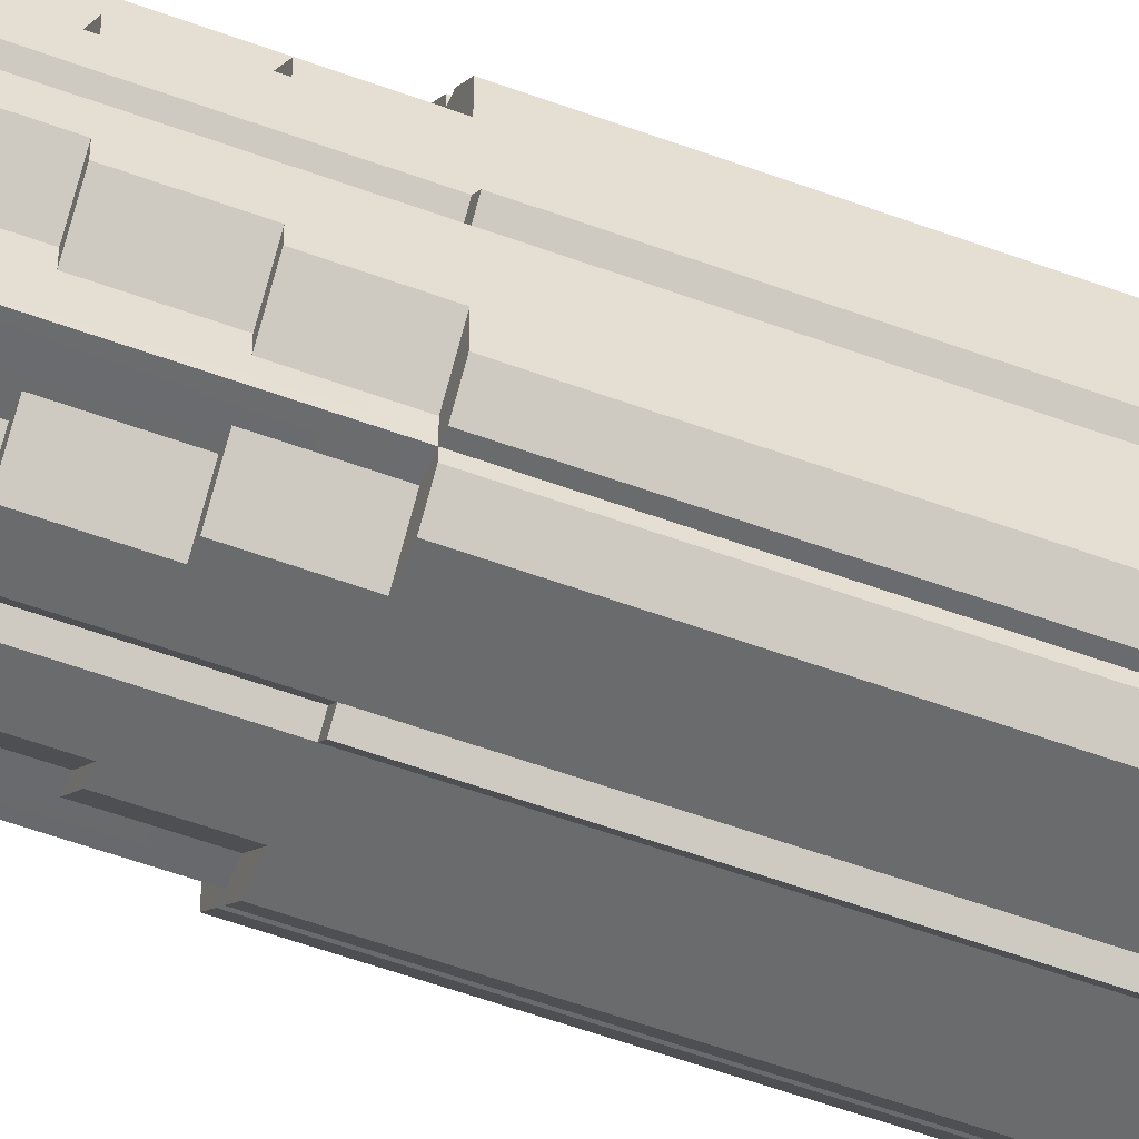
<metadata>
{"format":"obj","ext":"obj","renderer":"f3d","projection":"perspective","resolution":1024,"background":"white","views":[{"elev":-53.2,"azim":68.2,"up":"+Y"}]}
</metadata>
<code>
o bld_td
v 0.3333 -4.664 30.77
v 1.135 -4.664 33.27
v 0.3333 -4.664 33.27
v 0.3333 -4.664 3.058
v 3.007 -4.997 3.058
v 3.007 -4.664 3.058
v 9e-06 -4.997 7.316
v 1.3e-05 -4.734 2.983
v 3.007 -4.997 7.316
v 3.007 -4.664 7.316
v 0.3333 -4.664 7.316
v 3.673 -3.998 7.316
v 3.007 -4.664 28.37
v 4e-06 -4.997 28.37
v 0.3333 -4.664 28.37
v 4e-06 -4.331 30.77
v 4e-06 -4.331 28.37
v 1.611 -4.664 30.77
v 1.611 -4.664 33.27
v 2.065 -4.664 28.37
v 3.053 -3.677 28.37
v 2.065 -4.664 30.77
v 2.123 -3.677 33.27
v 3e-06 -4.331 33.27
v 2.599 -3.677 30.77
v 3e-06 -4.331 35.76
v 5 7e-06 28.37
v 4.333 7e-06 28.37
v 4.667 -0.3331 28.37
v 1.135 -4.664 35.76
v 1.5 -2.832 38.74
v 2e-06 -4.331 38.74
v 0.3333 -4.664 35.76
v 2e-06 -3.024 38.74
v 0.7565 -2.268 41.96
v 1e-06 -1.944 41.96
v 1e-06 -3.024 41.96
v 2.269 -2.268 38.74
v 0.7565 -2.268 38.74
v 0.6691 -0.6687 44.41
v 0.4863 -1.458 44.41
v 1.513 -1.512 44.41
v 1e-06 -0.9999 44.41
v 1e-06 -1.944 44.41
v 0.4863 -1.458 41.96
v 1.513 -1.512 41.96
v 4 -3.998 7.316
v 3.676 -3.674 7.326
v 3.673 -3.998 28.37
v 3.673 -3.671 28.37
v 3.053 -3.677 30.77
v 3.673 -3.671 35.76
v 2.599 -3.677 33.27
v 2.123 -3.677 35.76
v 2.269 -0.7561 41.96
v 2.269 -2.268 41.96
v 2.831 -2.83 35.76
v 2.831 -2.83 38.74
v 1.502 -2.83 35.76
v 4.432 -4.429 7.074
v 4.432 -4.429 3.3
v 4.667 -0.3331 30.77
v 4.667 -1.134 33.27
v 4.667 -1.61 30.77
v 5 -3.005 3.058
v 4.667 -0.3331 3.058
v 4.667 -3.005 3.058
v 5 8e-06 7.316
v 4.736 -0.000127 2.983
v 5 -3.005 7.316
v 4.667 -0.3331 7.316
v 4.667 -3.005 28.37
v 4 -3.671 7.316
v 4.667 -3.005 7.316
v 4.333 7e-06 30.77
v 4.667 -2.064 28.37
v 3.679 -3.052 30.77
v 3.679 -3.052 28.37
v 3.679 -2.122 33.27
v 4.667 -1.61 33.27
v 4.333 8e-06 33.27
v 3.679 -2.598 30.77
v 4.333 8e-06 35.76
v 4.667 -0.3331 33.27
v 4.667 -1.134 35.76
v 2.833 -1.499 38.74
v 2.831 -1.501 35.76
v 4.667 -0.3331 35.76
v 4.333 7e-06 38.74
v 3.026 7e-06 38.74
v 1.945 7e-06 41.96
v 3.026 7e-06 41.96
v 2.269 -0.7561 38.74
v 1.459 -0.4861 44.41
v 1.004 7e-06 44.41
v 1.945 7e-06 44.41
v 1.459 -0.4861 41.96
v 4.667 -2.064 30.77
v 4 -3.671 28.37
v 3.679 -2.122 35.76
v 3.679 -2.598 33.27
v 5 -3.01 0.2058
v 3.007 -5.003 0.2058
v 4.674 -4.677 0.2058
v 0.000113 -4.738 0.2811
v 4.736 -0.004938 0.2811
v -0.6016 0.2004 47.04
v -0.2005 0.6013 44.79
v -0.6016 0.2004 44.79
v 0.8835 -0.2943 44.76
v 0.6016 0.2004 44.79
v 0.6016 -0.2004 44.79
v 0.1003 -0.3006 50.21
v 0.6016 -0.2004 49.37
v 0.3008 -0.1002 50.21
v 1.129 -0.7795 48.62
v 0.6016 0.2004 48.62
v 0.6016 -0.2004 48.62
v -1e-06 7e-06 50.21
v 0.3008 0.1002 50.21
v 0.1003 0.3007 50.21
v -0.2005 0.6013 47.04
v 0.2005 0.6013 44.79
v -0.6016 -0.2004 47.04
v -0.7799 -1.129 47.04
v -1.129 -0.7795 47.04
v 0.3333 4.664 30.77
v 1.135 4.664 33.27
v 1.611 4.664 30.77
v 3.007 4.997 3.058
v 0.3333 4.664 3.058
v 3.007 4.664 3.058
v 9e-06 4.997 7.316
v 1.3e-05 4.733 2.983
v 3.007 4.997 7.316
v 0.3333 4.664 7.316
v 3.007 4.664 28.37
v 3.673 3.998 7.316
v 3.007 4.664 7.316
v 4e-06 4.997 28.37
v 4e-06 4.331 30.77
v 0.3333 4.664 28.37
v 4e-06 4.331 28.37
v 1.611 4.664 33.27
v 2.065 4.664 28.37
v 2.065 4.664 30.77
v 3.053 3.677 28.37
v 2.123 3.677 33.27
v 3e-06 4.331 33.27
v 2.599 3.677 30.77
v 3e-06 4.331 35.76
v 0.3333 4.664 33.27
v 4.667 0.3332 28.37
v 1.135 4.664 35.76
v 1.5 2.832 38.74
v 1.502 2.83 35.76
v 0.3333 4.664 35.76
v 2e-06 4.331 38.74
v 2e-06 3.024 38.74
v 1e-06 1.944 41.96
v 0.7565 2.268 41.96
v 1e-06 3.024 41.96
v 2.269 2.268 38.74
v 0.7565 2.268 38.74
v 0.6691 0.6688 44.41
v 0.4863 1.458 44.41
v 0.3345 1.003 44.41
v 1e-06 0.9999 44.41
v 1e-06 1.944 44.41
v 0.4863 1.458 41.96
v 1.513 1.512 41.96
v 4 3.998 7.316
v 3.676 3.674 7.326
v 3.673 3.998 28.37
v 3.053 3.677 30.77
v 3.673 3.671 35.76
v 3.673 3.671 28.37
v 2.123 3.677 35.76
v 2.599 3.677 33.27
v 2.269 0.7561 41.96
v 1.459 0.4861 41.96
v 2.831 2.83 35.76
v 2.831 2.83 38.74
v 4.432 4.429 7.074
v 4.432 4.429 3.3
v 4.667 0.3332 30.77
v 4.667 1.134 33.27
v 4.667 0.3332 33.27
v 4.667 0.3332 3.058
v 5 3.005 3.058
v 4.667 3.005 3.058
v 5 3.005 7.316
v 4.667 3.005 7.316
v 4.667 0.3332 7.316
v 4 3.671 7.316
v 4.667 3.005 28.37
v 4.667 2.064 28.37
v 3.679 3.052 28.37
v 4.667 2.064 30.77
v 4.667 1.61 33.27
v 3.679 2.122 33.27
v 4.667 1.61 30.77
v 3.679 2.598 30.77
v 4.667 1.134 35.76
v 2.833 1.499 38.74
v 4.667 0.3332 35.76
v 2.269 0.7561 38.74
v 1.459 0.4861 44.41
v 1.004 0.3344 44.41
v 4 3.671 28.37
v 3.679 3.052 30.77
v 3.679 2.598 33.27
v 3.679 2.122 35.76
v 2.831 1.501 35.76
v 4.674 4.666 0.2058
v 3.007 4.992 0.2058
v 0.000113 4.728 0.2811
v 5 3 0.2058
v -0.6016 -0.2004 44.79
v -0.2005 -0.6013 47.04
v 0.6016 0.2004 49.37
v 0.7799 1.129 48.62
v -0.2005 0.6013 48.62
v 0.2005 0.6013 48.62
v 0.2005 0.6013 49.37
v -0.1003 0.3007 50.21
v 0.6016 -0.2004 47.04
v 0.2005 -0.6013 44.79
v -0.6016 -0.2004 48.62
v -0.6016 0.2004 49.37
v -0.6016 0.2004 48.62
v -1.129 -0.7795 48.62
v -0.3333 -4.664 30.77
v -1.135 -4.664 33.27
v -1.611 -4.664 30.77
v -3.007 -4.997 3.058
v -0.3333 -4.664 3.058
v -3.007 -4.664 3.058
v -3.007 -4.997 7.316
v -0.3333 -4.664 7.316
v -3.007 -4.664 28.37
v -3.673 -3.998 7.316
v -3.007 -4.664 7.316
v -0.3333 -4.664 28.37
v -1.611 -4.664 33.27
v -2.065 -4.664 28.37
v -2.065 -4.664 30.77
v -3.053 -3.677 28.37
v -2.123 -3.677 33.27
v -2.599 -3.677 30.77
v -0.3333 -4.664 33.27
v -5 7e-06 28.37
v -4.667 -0.3331 28.37
v -4.333 7e-06 28.37
v -1.135 -4.664 35.76
v -1.5 -2.832 38.74
v -1.502 -2.83 35.76
v -0.3333 -4.664 35.76
v -0.7565 -2.268 41.96
v -2.269 -2.268 38.74
v -0.7565 -2.268 38.74
v -0.6691 -0.6687 44.41
v -0.4863 -1.458 44.41
v -0.3345 -1.003 44.41
v -0.4863 -1.458 41.96
v -1.513 -1.512 41.96
v -4 -3.998 7.316
v -3.676 -3.674 7.326
v -3.673 -3.998 28.37
v -3.053 -3.677 30.77
v -3.673 -3.671 35.76
v -3.673 -3.671 28.37
v -2.123 -3.677 35.76
v -2.599 -3.677 33.27
v -2.269 -0.7561 41.96
v -1.459 -0.4861 41.96
v -2.831 -2.83 35.76
v -2.831 -2.83 38.74
v -4.432 -4.429 7.074
v -4.432 -4.429 3.3
v -4.667 -0.3331 30.77
v -4.667 -1.134 33.27
v -4.667 -0.3331 33.27
v -4.667 -0.3331 3.058
v -5 -3.005 3.058
v -4.667 -3.005 3.058
v -5 8e-06 7.316
v -4.736 -0.000127 2.983
v -5 -3.005 7.316
v -4.667 -3.005 7.316
v -4.667 -0.3331 7.316
v -4 -3.671 7.316
v -4.667 -3.005 28.37
v -4.333 7e-06 30.77
v -4.667 -2.064 28.37
v -3.679 -3.052 30.77
v -4.667 -2.064 30.77
v -4.667 -1.61 33.27
v -3.679 -2.122 33.27
v -4.667 -1.61 30.77
v -4.333 8e-06 33.27
v -3.679 -2.598 30.77
v -4.333 8e-06 35.76
v -4.667 -1.134 35.76
v -2.833 -1.499 38.74
v -4.333 7e-06 38.74
v -4.667 -0.3331 35.76
v -3.026 7e-06 38.74
v -1.945 7e-06 41.96
v -3.026 7e-06 41.96
v -2.269 -0.7561 38.74
v -1.459 -0.4861 44.41
v -1.004 -0.3344 44.41
v -1.004 7e-06 44.41
v -1.945 7e-06 44.41
v -4 -3.671 28.37
v -3.679 -2.598 33.27
v -3.679 -2.122 35.76
v -2.831 -1.501 35.76
v -3.679 -3.052 28.37
v -5 -3.01 0.2057
v -4.674 -4.677 0.2057
v -3.006 -5.003 0.2057
v -4.736 -0.004938 0.2811
v 0.2005 -0.6013 47.04
v -0.6016 -0.2004 49.37
v -0.1003 -0.3006 50.21
v -0.3008 -0.1002 50.21
v 0.2005 -0.6013 49.37
v -0.2005 0.6013 49.37
v -0.3333 4.664 30.77
v -1.135 4.664 33.27
v -0.3333 4.664 33.27
v -0.3333 4.664 3.058
v -3.007 4.997 3.058
v -3.007 4.664 3.058
v -3.007 4.997 7.316
v -3.007 4.664 7.316
v -0.3333 4.664 7.316
v -3.673 3.998 7.316
v -3.007 4.664 28.37
v -0.3333 4.664 28.37
v -1.611 4.664 30.77
v -1.611 4.664 33.27
v -2.065 4.664 28.37
v -3.053 3.677 28.37
v -2.065 4.664 30.77
v -2.123 3.677 33.27
v -2.599 3.677 30.77
v -4.667 0.3332 28.37
v -1.135 4.664 35.76
v -1.5 2.832 38.74
v -0.3333 4.664 35.76
v -0.7565 2.268 41.96
v -2.269 2.268 38.74
v -0.7565 2.268 38.74
v -0.6691 0.6688 44.41
v -0.4863 1.458 44.41
v -1.513 1.512 44.41
v -0.4863 1.458 41.96
v -1.513 1.512 41.96
v -4 3.998 7.316
v -3.676 3.674 7.326
v -3.673 3.998 28.37
v -3.673 3.671 28.37
v -3.053 3.677 30.77
v -3.673 3.671 35.76
v -2.599 3.677 33.27
v -2.123 3.677 35.76
v -2.269 0.7561 41.96
v -2.269 2.268 41.96
v -2.831 2.83 35.76
v -2.831 2.83 38.74
v -1.502 2.83 35.76
v -4.432 4.429 7.074
v -4.432 4.429 3.3
v -4.667 0.3332 30.77
v -4.667 1.134 33.27
v -4.667 1.61 30.77
v -5 3.005 3.058
v -4.667 0.3332 3.058
v -4.667 3.005 3.058
v -5 3.005 7.316
v -4.667 0.3332 7.316
v -4.667 3.005 28.37
v -4 3.671 7.316
v -4.667 3.005 7.316
v -4.667 2.064 28.37
v -4.667 2.064 30.77
v -3.679 3.052 28.37
v -3.679 2.122 33.27
v -4.667 1.61 33.27
v -3.679 2.598 30.77
v -4.667 0.3332 33.27
v -4.667 1.134 35.76
v -2.833 1.499 38.74
v -2.831 1.501 35.76
v -4.667 0.3332 35.76
v -2.269 0.7561 38.74
v -1.459 0.4861 44.41
v -1.459 0.4861 41.96
v -4 3.671 28.37
v -3.679 3.052 30.77
v -3.679 2.122 35.76
v -3.679 2.598 33.27
v -4.674 4.666 0.2057
v -5 3 0.2057
v -3.006 4.992 0.2058
v 0.6016 0.2004 47.04
v 0.2005 0.6013 47.04
v -0.3008 0.1002 50.21
v -0.2005 -0.6013 48.62
v 0.2005 -0.6013 48.62
v -1.129 0.7795 48.62
v -1.129 0.7795 47.04
v 0.7799 -1.129 48.62
v 0.7799 -1.129 47.04
v 1.129 -0.7795 47.04
v 1.129 0.7795 47.04
v 0.7799 1.129 47.04
v 1.129 0.7795 48.62
v -0.7799 1.129 47.04
v -0.7799 -1.129 48.62
v -0.7799 1.129 48.62
v 0.3345 -1.003 44.41
v 0.2945 -0.883 44.76
v 0.2945 0.883 44.76
v 0.8835 0.2944 44.76
v -0.2945 -0.883 44.76
v -0.2945 0.883 44.76
v -0.8835 -0.2943 44.76
v -0.8835 0.2944 44.76
v -1.004 0.3344 44.41
v -0.3345 1.003 44.41
v -0.2005 -0.6013 44.79
v 1.004 -0.3344 44.41
v 2.269 2.268 41.96
v 1.513 1.512 44.41
v -2.269 -2.268 41.96
v -1.513 -1.512 44.41
v -0.2005 -0.6013 49.37
f 1 2 3
f 4 5 6
f 4 7 8
f 6 9 10
f 6 11 4
f 12 13 10
f 11 14 7
f 15 16 17
f 2 18 19
f 11 20 15
f 21 22 20
f 19 23 2
f 15 18 1
f 1 24 16
f 25 19 18
f 3 26 24
f 27 28 29
f 23 30 2
f 26 31 32
f 2 33 3
f 32 31 34
f 35 36 37
f 38 35 39
f 40 41 42
f 39 37 34
f 41 43 44
f 45 44 36
f 31 38 39
f 46 41 45
f 22 25 18
f 47 48 12
f 49 48 50
f 51 50 52
f 23 53 54
f 52 54 53
f 25 51 53
f 51 52 53
f 55 46 56
f 57 54 52
f 58 59 57
f 9 60 10
f 10 47 12
f 61 9 5
f 49 50 21
f 62 63 64
f 65 66 67
f 68 66 69
f 67 70 65
f 71 67 66
f 72 73 74
f 27 71 68
f 75 29 28
f 15 17 14
f 18 20 22
f 71 76 74
f 76 77 78
f 79 80 63
f 29 64 76
f 81 62 75
f 80 82 64
f 83 84 81
f 59 30 54
f 85 79 63
f 83 86 87
f 88 63 84
f 89 90 86
f 91 55 92
f 55 38 93
f 94 40 42
f 92 93 90
f 95 94 96
f 96 97 91
f 38 86 93
f 94 46 97
f 82 98 64
f 47 73 48
f 99 48 73
f 77 52 50
f 79 100 101
f 52 101 100
f 82 101 77
f 77 101 52
f 31 39 34
f 57 100 87
f 58 87 86
f 70 74 60
f 74 47 60
f 70 61 65
f 99 78 50
f 50 51 21
f 50 78 77
f 61 102 65
f 61 103 104
f 5 105 103
f 65 106 69
f 86 90 93
f 107 108 109
f 110 111 112
f 113 114 115
f 116 117 118
f 119 120 121
f 122 123 108
f 124 125 126
f 30 26 33
f 85 83 87
f 78 72 76
f 21 13 49
f 87 100 85
f 64 63 80
f 76 64 98
f 74 76 72
f 20 10 13
f 35 46 45
f 127 128 129
f 130 131 132
f 133 131 134
f 132 135 130
f 136 132 131
f 137 138 139
f 140 136 133
f 141 142 143
f 128 144 129
f 136 145 139
f 146 147 145
f 148 144 128
f 142 129 145
f 149 127 141
f 144 150 129
f 151 152 149
f 27 153 28
f 154 148 128
f 151 155 156
f 157 128 152
f 158 159 155
f 160 161 162
f 161 163 164
f 165 166 167
f 162 164 159
f 168 166 169
f 169 170 160
f 163 155 164
f 166 171 170
f 150 146 129
f 172 138 173
f 174 173 138
f 175 176 177
f 148 178 179
f 176 179 178
f 150 179 175
f 175 179 176
f 180 171 181
f 182 178 156
f 183 156 155
f 135 139 184
f 139 172 184
f 135 185 130
f 174 147 177
f 186 187 188
f 189 190 191
f 189 68 69
f 191 192 193
f 191 194 189
f 195 196 193
f 194 27 68
f 153 75 28
f 142 140 143
f 129 146 145
f 194 197 153
f 198 199 197
f 200 201 187
f 153 202 186
f 186 81 75
f 203 200 202
f 188 83 81
f 156 178 154
f 201 204 187
f 83 205 89
f 187 206 188
f 89 205 90
f 180 91 92
f 163 180 207
f 208 165 209
f 207 92 90
f 208 95 96
f 181 96 91
f 205 163 207
f 171 208 181
f 199 203 202
f 172 173 195
f 210 173 177
f 211 177 176
f 201 212 213
f 176 213 212
f 203 211 212
f 211 176 212
f 155 159 164
f 182 213 176
f 183 214 182
f 192 184 193
f 193 172 195
f 185 192 190
f 210 177 198
f 177 147 175
f 177 211 198
f 190 215 185
f 185 216 130
f 130 217 134
f 69 218 190
f 205 207 90
f 219 220 124
f 221 121 120
f 222 223 224
f 225 226 121
f 227 228 112
f 229 230 231
f 231 232 229
f 154 151 156
f 204 83 206
f 198 196 210
f 147 137 145
f 214 204 213
f 202 200 187
f 197 199 202
f 193 196 197
f 145 137 139
f 171 161 170
f 233 234 235
f 236 237 238
f 7 237 8
f 238 239 236
f 240 238 237
f 241 242 243
f 14 240 7
f 16 244 17
f 234 245 235
f 240 246 243
f 247 248 246
f 249 245 234
f 244 235 246
f 24 233 16
f 245 250 235
f 26 251 24
f 252 253 254
f 255 249 234
f 26 256 257
f 258 234 251
f 32 34 256
f 36 259 37
f 259 260 261
f 262 263 264
f 37 261 34
f 43 263 44
f 44 265 36
f 260 256 261
f 263 266 265
f 250 247 235
f 267 242 268
f 269 268 242
f 270 271 272
f 249 273 274
f 271 274 273
f 250 274 270
f 270 274 271
f 275 266 276
f 277 273 257
f 278 257 256
f 239 243 279
f 243 267 279
f 239 280 236
f 269 248 272
f 281 282 283
f 284 285 286
f 284 287 288
f 286 289 290
f 286 291 284
f 292 293 290
f 291 252 287
f 253 294 254
f 244 14 17
f 235 247 246
f 291 295 253
f 295 296 297
f 298 299 282
f 253 300 281
f 281 301 294
f 302 298 300
f 283 303 301
f 257 273 255
f 299 304 282
f 303 305 306
f 282 307 283
f 306 305 308
f 275 309 310
f 260 275 311
f 312 262 313
f 311 310 308
f 312 314 315
f 276 315 309
f 305 260 311
f 266 312 276
f 297 302 300
f 267 268 292
f 316 268 272
f 296 272 271
f 299 317 318
f 271 318 317
f 302 296 317
f 296 271 317
f 256 34 261
f 277 318 271
f 278 319 277
f 289 279 290
f 290 267 292
f 280 289 285
f 316 272 320
f 272 248 270
f 272 296 320
f 321 280 285
f 322 236 280
f 323 8 236
f 324 285 288
f 305 311 308
f 220 228 325
f 219 107 109
f 326 327 328
f 327 329 113
f 231 330 223
f 119 115 120
f 255 26 257
f 304 303 307
f 320 293 316
f 248 241 246
f 319 304 318
f 300 298 282
f 295 297 300
f 290 293 295
f 246 241 243
f 266 259 265
f 331 332 333
f 334 335 336
f 334 133 134
f 336 337 338
f 336 339 334
f 340 341 338
f 339 140 133
f 342 141 143
f 332 343 344
f 339 345 342
f 346 347 345
f 344 348 332
f 342 343 331
f 331 149 141
f 349 344 343
f 333 151 149
f 252 254 350
f 348 351 332
f 151 352 158
f 332 353 333
f 158 352 159
f 354 160 162
f 355 354 356
f 357 358 359
f 356 162 159
f 358 168 169
f 360 169 160
f 352 355 356
f 361 358 360
f 347 349 343
f 362 363 340
f 364 363 365
f 366 365 367
f 348 368 369
f 367 369 368
f 349 366 368
f 366 367 368
f 370 361 371
f 372 369 367
f 373 374 372
f 337 375 338
f 338 362 340
f 376 337 335
f 364 365 346
f 377 378 379
f 380 381 382
f 287 381 288
f 382 383 380
f 384 382 381
f 385 386 387
f 252 384 287
f 294 350 254
f 342 143 140
f 343 345 347
f 384 388 387
f 389 390 388
f 391 392 378
f 350 379 388
f 301 377 294
f 392 393 379
f 303 394 301
f 374 351 369
f 395 391 378
f 303 396 397
f 398 378 394
f 306 308 396
f 309 370 310
f 370 355 399
f 400 357 359
f 310 399 308
f 314 400 315
f 315 401 309
f 355 396 399
f 400 361 401
f 393 389 379
f 362 386 363
f 402 363 386
f 403 367 365
f 391 404 405
f 367 405 404
f 393 405 403
f 403 405 367
f 352 356 159
f 372 404 397
f 373 397 396
f 383 387 375
f 387 362 375
f 383 376 380
f 402 390 365
f 365 366 346
f 365 390 403
f 380 406 407
f 335 406 376
f 134 408 335
f 288 407 324
f 396 308 399
f 409 123 410
f 226 230 411
f 329 412 413
f 223 225 224
f 411 326 328
f 119 327 113
f 351 151 353
f 395 303 397
f 390 385 388
f 346 341 364
f 397 404 395
f 379 378 392
f 388 379 389
f 387 388 385
f 345 338 341
f 354 361 360
f 126 414 415
f 416 125 417
f 226 411 119
f 119 121 226
f 113 115 119
f 221 118 117
f 417 227 418
f 412 326 229
f 419 410 420
f 119 328 327
f 119 411 328
f 114 120 115
f 421 418 419
f 414 422 415
f 419 222 421
f 417 116 416
f 126 423 232
f 424 420 422
f 223 414 231
f 423 229 232
f 416 118 413
f 412 416 413
f 118 329 413
f 224 421 222
f 425 40 426
f 167 427 165
f 428 95 209
f 43 429 264
f 430 427 168
f 313 431 314
f 429 43 426
f 431 262 429
f 432 433 314
f 264 429 262
f 110 95 428
f 434 357 430
f 262 431 313
f 225 117 224
f 314 431 432
f 426 43 425
f 110 228 426
f 123 428 427
f 165 428 209
f 426 435 429
f 123 430 108
f 431 109 432
f 430 357 432
f 168 427 167
f 110 40 436
f 435 431 429
f 432 357 433
f 432 108 430
f 168 434 430
f 436 95 110
f 426 40 110
f 428 165 427
f 409 112 111
f 415 122 107
f 410 422 420
f 126 107 124
f 125 325 417
f 418 409 419
f 1 18 2
f 4 8 5
f 4 11 7
f 6 5 9
f 6 10 11
f 12 49 13
f 11 15 14
f 15 1 16
f 11 10 20
f 21 51 22
f 19 53 23
f 15 20 18
f 1 3 24
f 25 53 19
f 3 33 26
f 23 54 30
f 26 59 31
f 2 30 33
f 35 45 36
f 38 56 35
f 40 425 41
f 39 35 37
f 41 425 43
f 45 41 44
f 31 58 38
f 46 42 41
f 22 51 25
f 49 12 48
f 55 97 46
f 57 59 54
f 58 31 59
f 10 60 47
f 61 60 9
f 62 84 63
f 65 69 66
f 68 71 66
f 67 74 70
f 71 74 67
f 72 99 73
f 27 29 71
f 75 62 29
f 71 29 76
f 76 98 77
f 79 101 80
f 29 62 64
f 81 84 62
f 80 101 82
f 83 88 84
f 85 100 79
f 83 89 86
f 88 85 63
f 91 97 55
f 55 56 38
f 94 436 40
f 92 55 93
f 95 436 94
f 96 94 97
f 38 58 86
f 94 42 46
f 82 77 98
f 99 50 48
f 57 52 100
f 58 57 87
f 74 73 47
f 70 60 61
f 61 104 102
f 61 5 103
f 5 8 105
f 65 102 106
f 107 122 108
f 110 428 111
f 113 329 114
f 116 421 117
f 122 410 123
f 124 220 125
f 30 59 26
f 85 88 83
f 78 99 72
f 21 20 13
f 35 56 46
f 127 152 128
f 130 134 131
f 133 136 131
f 132 139 135
f 136 139 132
f 137 174 138
f 140 142 136
f 141 127 142
f 136 142 145
f 146 175 147
f 148 179 144
f 142 127 129
f 149 152 127
f 144 179 150
f 151 157 152
f 154 178 148
f 151 158 155
f 157 154 128
f 160 170 161
f 161 437 163
f 165 438 166
f 162 161 164
f 168 167 166
f 169 166 170
f 163 183 155
f 166 438 171
f 150 175 146
f 174 177 173
f 180 437 171
f 182 176 178
f 183 182 156
f 139 138 172
f 135 184 185
f 186 202 187
f 189 69 190
f 189 194 68
f 191 190 192
f 191 193 194
f 195 210 196
f 194 153 27
f 153 186 75
f 194 193 197
f 198 211 199
f 200 212 201
f 153 197 202
f 186 188 81
f 203 212 200
f 188 206 83
f 201 213 204
f 83 214 205
f 187 204 206
f 180 181 91
f 163 437 180
f 208 438 165
f 207 180 92
f 208 209 95
f 181 208 96
f 205 183 163
f 171 438 208
f 199 211 203
f 210 195 173
f 182 214 213
f 183 205 214
f 193 184 172
f 185 184 192
f 190 218 215
f 185 215 216
f 130 216 217
f 69 106 218
f 219 435 220
f 221 225 121
f 222 424 223
f 225 330 226
f 227 325 228
f 229 326 230
f 231 414 232
f 154 157 151
f 204 214 83
f 198 197 196
f 147 174 137
f 171 437 161
f 233 251 234
f 236 8 237
f 7 240 237
f 238 243 239
f 240 243 238
f 241 269 242
f 14 244 240
f 16 233 244
f 240 244 246
f 247 270 248
f 249 274 245
f 244 233 235
f 24 251 233
f 245 274 250
f 26 258 251
f 255 273 249
f 26 32 256
f 258 255 234
f 36 265 259
f 259 439 260
f 262 440 263
f 37 259 261
f 43 264 263
f 44 263 265
f 260 278 256
f 263 440 266
f 250 270 247
f 269 272 268
f 275 439 266
f 277 271 273
f 278 277 257
f 243 242 267
f 239 279 280
f 281 300 282
f 284 288 285
f 284 291 287
f 286 285 289
f 286 290 291
f 292 316 293
f 291 253 252
f 253 281 294
f 291 290 295
f 295 320 296
f 298 317 299
f 253 295 300
f 281 283 301
f 302 317 298
f 283 307 303
f 299 318 304
f 303 319 305
f 282 304 307
f 275 276 309
f 260 439 275
f 312 440 262
f 311 275 310
f 312 313 314
f 276 312 315
f 305 278 260
f 266 440 312
f 297 296 302
f 316 292 268
f 277 319 318
f 278 305 319
f 290 279 267
f 280 279 289
f 321 322 280
f 322 323 236
f 323 105 8
f 324 321 285
f 220 435 228
f 219 124 107
f 326 441 327
f 327 441 329
f 231 230 330
f 255 258 26
f 304 319 303
f 320 295 293
f 248 269 241
f 266 439 259
f 331 343 332
f 334 134 335
f 334 339 133
f 336 335 337
f 336 338 339
f 340 364 341
f 339 342 140
f 342 331 141
f 339 338 345
f 346 366 347
f 344 368 348
f 342 345 343
f 331 333 149
f 349 368 344
f 333 353 151
f 348 369 351
f 151 374 352
f 332 351 353
f 354 360 160
f 355 371 354
f 357 434 358
f 356 354 162
f 358 434 168
f 360 358 169
f 352 373 355
f 361 359 358
f 347 366 349
f 364 340 363
f 370 401 361
f 372 374 369
f 373 352 374
f 338 375 362
f 376 375 337
f 377 394 378
f 380 288 381
f 287 384 381
f 382 387 383
f 384 387 382
f 385 402 386
f 252 350 384
f 294 377 350
f 384 350 388
f 389 403 390
f 391 405 392
f 350 377 379
f 301 394 377
f 392 405 393
f 303 398 394
f 395 404 391
f 303 306 396
f 398 395 378
f 309 401 370
f 370 371 355
f 400 433 357
f 310 370 399
f 314 433 400
f 315 400 401
f 355 373 396
f 400 359 361
f 393 403 389
f 402 365 363
f 372 367 404
f 373 372 397
f 387 386 362
f 383 375 376
f 380 376 406
f 335 408 406
f 134 217 408
f 288 380 407
f 409 111 123
f 226 330 230
f 329 441 412
f 223 330 225
f 411 230 326
f 351 374 151
f 395 398 303
f 390 402 385
f 346 345 341
f 354 371 361
f 126 232 414
f 416 423 125
f 221 114 118
f 417 325 227
f 412 441 326
f 419 409 410
f 114 221 120
f 421 116 418
f 414 424 422
f 419 420 222
f 417 418 116
f 126 125 423
f 424 222 420
f 223 424 414
f 423 412 229
f 416 116 118
f 412 423 416
f 118 114 329
f 224 117 421
f 225 221 117
f 110 112 228
f 123 111 428
f 426 228 435
f 123 427 430
f 431 219 109
f 435 219 431
f 432 109 108
f 409 227 112
f 415 422 122
f 410 122 422
f 126 415 107
f 125 220 325
f 418 227 409

</code>
